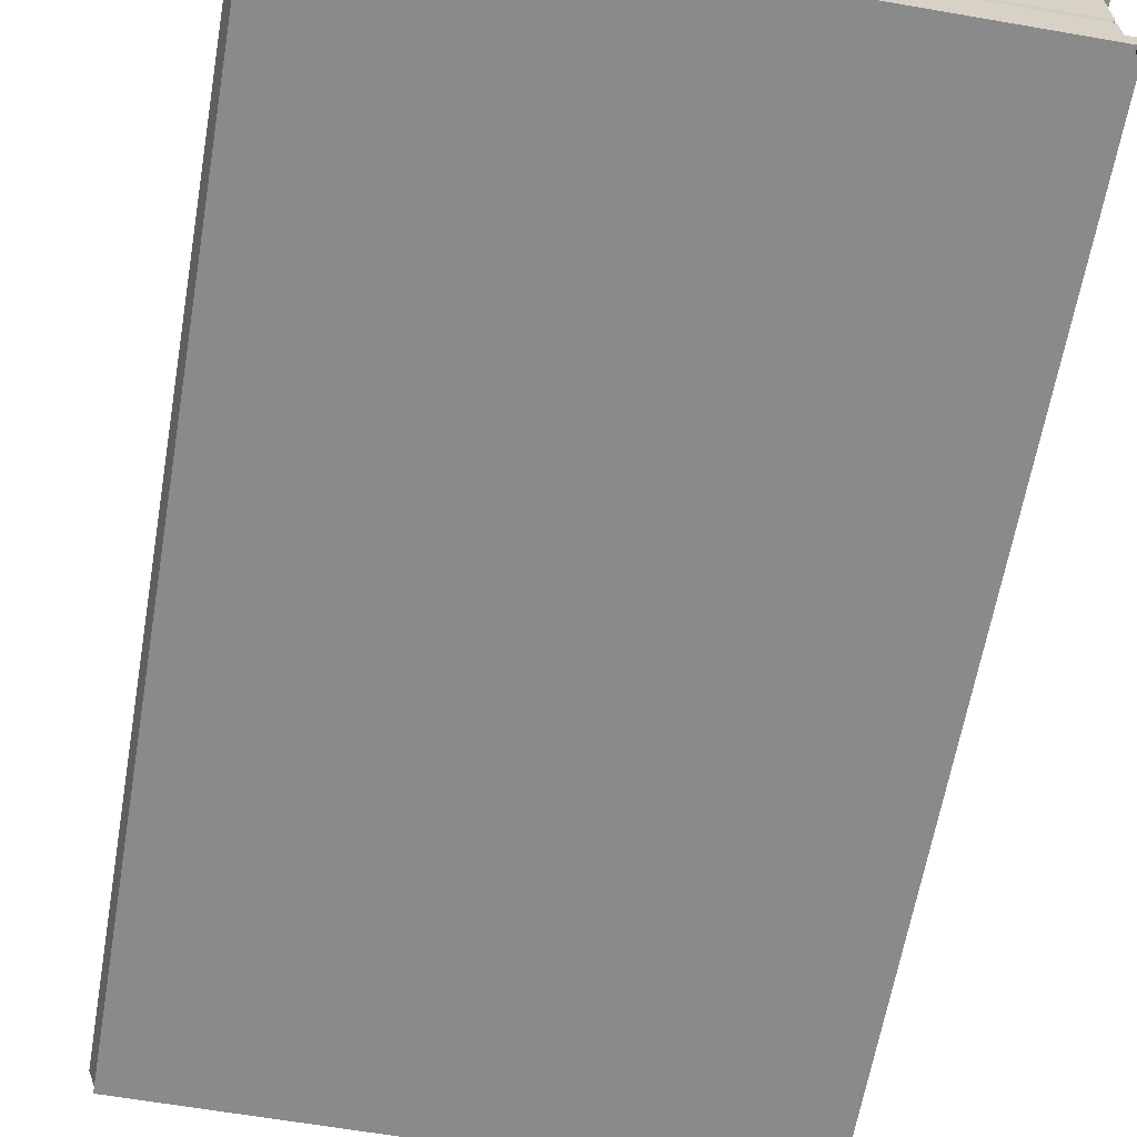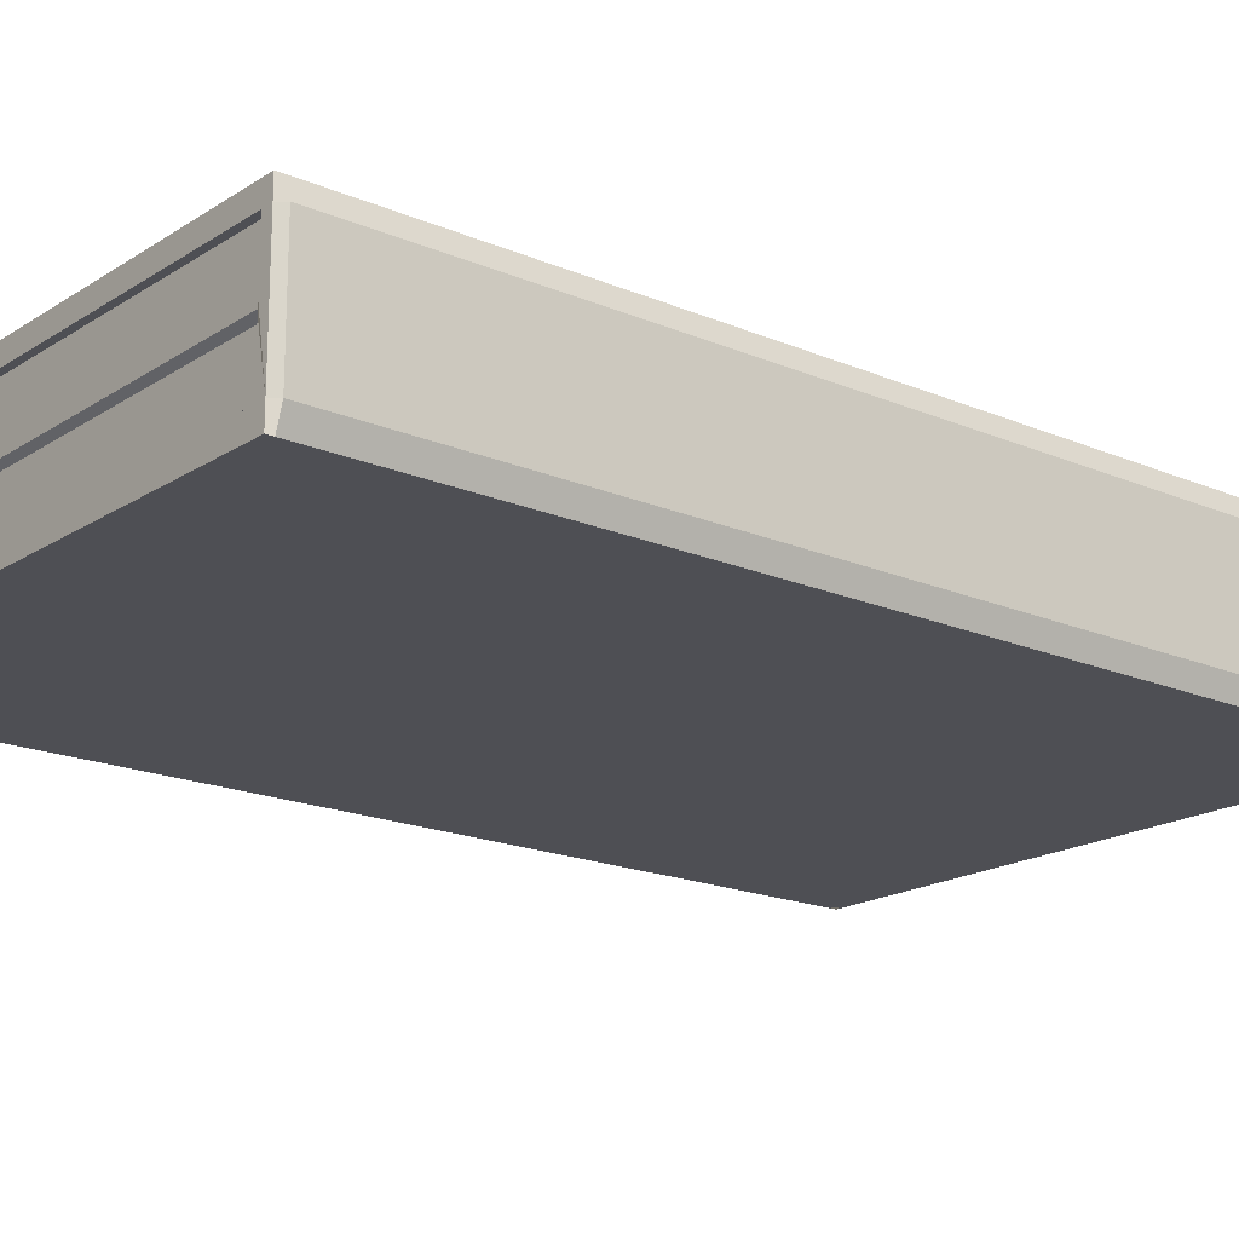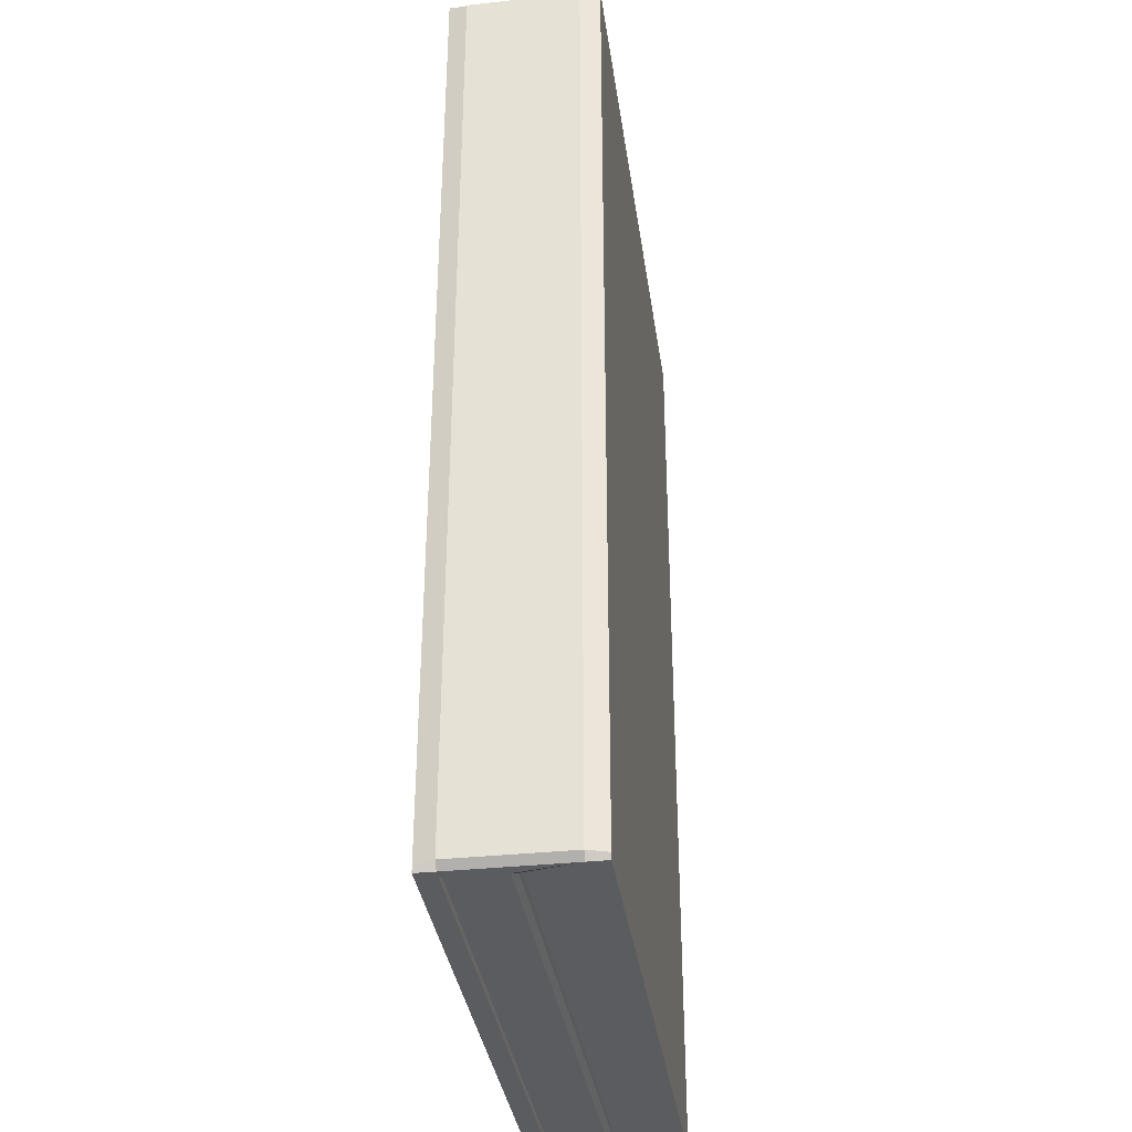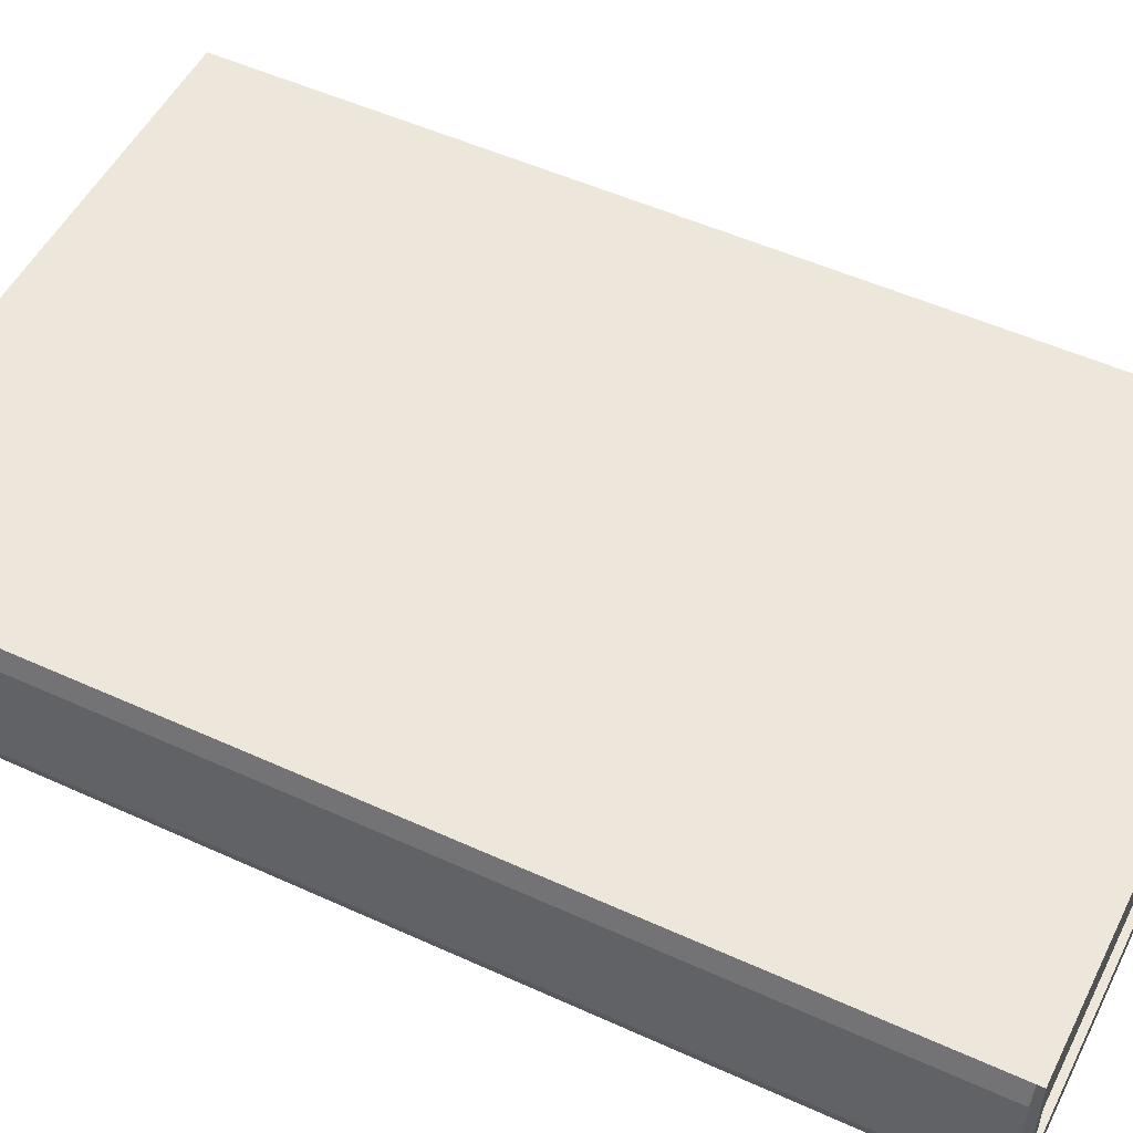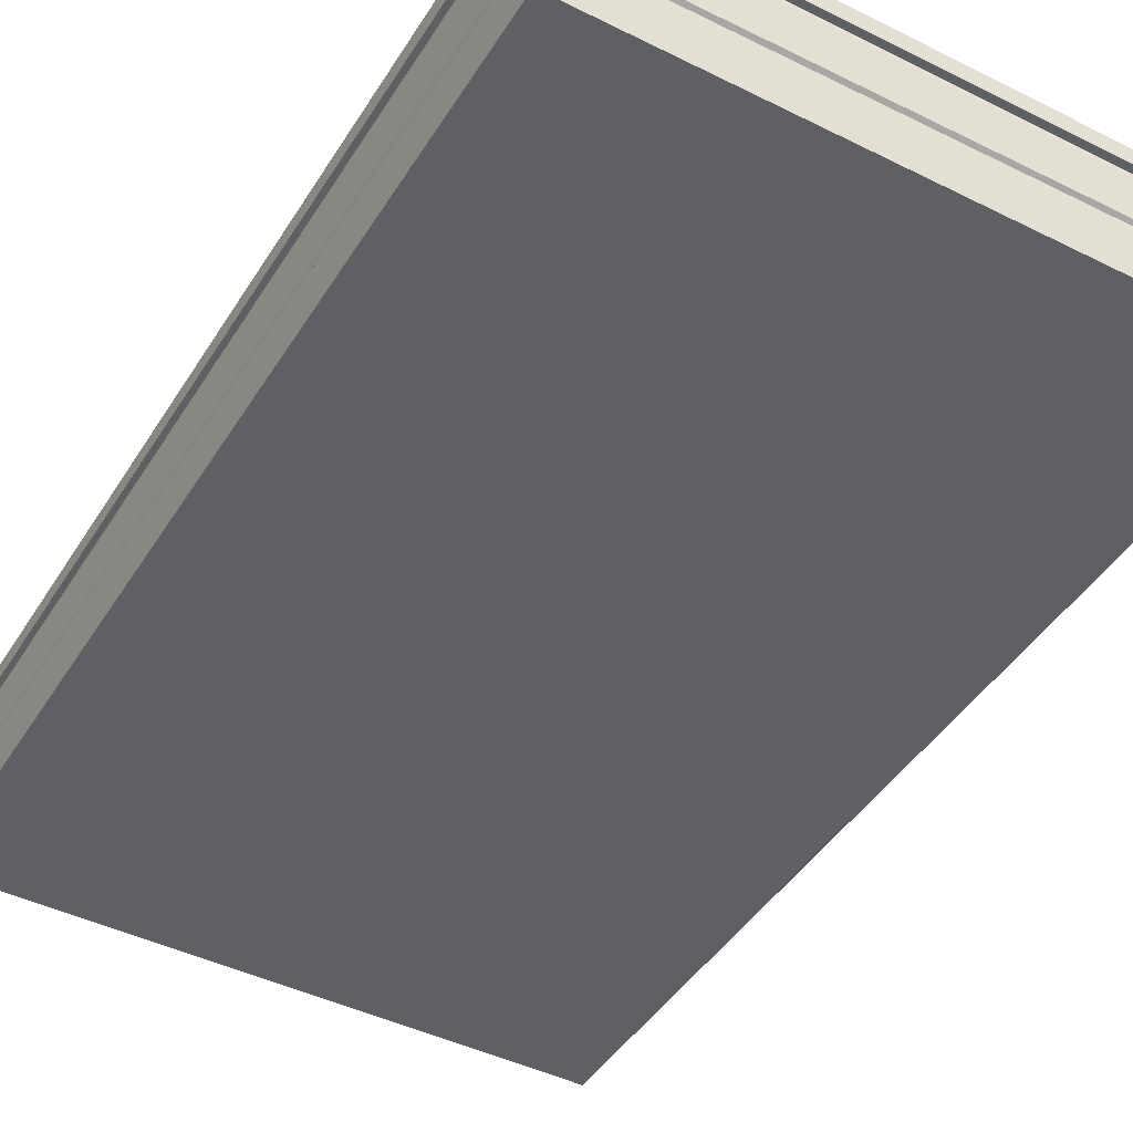
<metadata>
{"format":"obj","ext":"obj","renderer":"f3d","projection":"perspective","resolution":1024,"background":"white","views":[{"elev":-63.4,"azim":-9.9,"up":"+Y"},{"elev":-18.4,"azim":-129.4,"up":"+Y"},{"elev":-35.2,"azim":-82.0,"up":"+Z"},{"elev":51.6,"azim":-63.7,"up":"+Y"},{"elev":-44.4,"azim":149.9,"up":"+Y"}]}
</metadata>
<code>
g stageselectkassu
v -0.08387 0.0102 0.2014
v -0.08387 0.0102 -0.1042
v -0.08172 0.01629 -0.1042
v -0.08172 0.01629 0.2014
v -0.07822 0.01629 0.2014
v -0.07822 0.01629 -0.1042
v 0.1086 0.01629 -0.1042
v 0.1086 0.01629 0.2014
v -0.08172 0.01629 0.2014
v -0.08172 0.01629 -0.1042
v 0.1086 -0.02612 0.2035
v 0.1104 -0.02612 0.2035
v 0.1104 -0.03245 0.2035
v 0.1086 -0.03245 0.2035
v -0.07822 -0.03245 0.2014
v -0.07822 -0.03245 -0.1042
v -0.08172 -0.03245 -0.1042
v -0.08172 -0.03245 0.2014
v 0.1086 -0.03245 0.2014
v 0.1086 -0.03245 -0.1042
v 0.1104 -0.03245 -0.1042
v 0.1104 -0.03245 -0.1063
v 0.1086 -0.03245 -0.1063
v 0.1086 -0.03245 -0.1042
v -0.07822 0.01629 0.2014
v -0.07822 0.01629 0.2035
v -0.08172 0.01629 0.2035
v -0.08172 0.01629 0.2014
v -0.08387 -0.02612 0.2014
v -0.08387 -0.02612 -0.1042
v -0.08387 0.0102 -0.1042
v -0.08387 0.0102 0.2014
v 0.1086 0.01629 0.2035
v 0.1104 0.01629 0.2035
v 0.1104 0.0102 0.2035
v 0.1086 0.0102 0.2035
v -0.07822 -0.009585 -0.1042
v 0.1086 -0.01093 -0.1042
v 0.1074 -0.00959 -0.1022
v -0.07822 -0.008058 -0.1021
v -0.07822 -0.03245 0.2014
v -0.07822 -0.03245 0.2035
v 0.1086 -0.03245 0.2035
v 0.1086 -0.03245 0.2014
v 0.1086 -0.009582 0.2014
v 0.1086 -0.01093 -0.1042
v 0.1086 -0.02612 -0.1042
v 0.1086 -0.02612 0.2014
v -0.08172 -0.03245 0.2014
v -0.08172 -0.03245 -0.1042
v -0.08387 -0.02612 -0.1042
v -0.08387 -0.02612 0.2014
v 0.1086 -0.03245 -0.1042
v 0.1086 -0.03245 -0.1063
v -0.07822 -0.03245 -0.1063
v -0.07822 -0.03245 -0.1042
v -0.07822 0.0102 0.2014
v -0.07822 0.0102 0.2035
v 0.1086 0.0102 0.2035
v 0.1086 0.0102 0.2014
v 0.1104 0.0102 -0.1042
v 0.1104 0.0102 -0.1063
v 0.1086 0.0102 -0.1063
v 0.1086 0.0102 -0.1042
v 0.1086 -0.02612 0.2014
v 0.1086 -0.02612 0.2035
v -0.07822 -0.02612 0.2035
v -0.07822 -0.02612 0.2014
v -0.08387 0.0102 -0.1042
v -0.08172 0.0102 -0.1063
v -0.08172 0.01629 -0.1063
v -0.08172 0.01629 -0.1042
v 0.1086 -0.009582 0.2014
v -0.07822 -0.009135 0.2014
v -0.07822 -0.0073 0.1998
v 0.1074 -0.007809 0.1998
v -0.07822 -0.02612 -0.1042
v -0.07822 -0.02612 -0.1063
v 0.1086 -0.02612 -0.1063
v 0.1086 -0.02612 -0.1042
v -0.07822 -0.009135 0.2014
v -0.07822 -0.02612 0.2014
v -0.07822 -0.02612 0.2035
v -0.07822 0.0102 0.2035
v -0.07822 0.0102 0.2014
v -0.07822 -0.006295 0.2014
v -0.07822 0.0102 0.2035
v -0.07822 -0.006295 0.2014
v -0.07822 -0.009135 0.2014
v -0.07822 -0.006295 0.2014
v -0.07822 -0.0073 0.1998
v -0.07822 -0.009135 0.2014
v -0.07822 0.0102 0.2035
v -0.08172 0.0102 0.2035
v -0.08172 0.01629 0.2035
v -0.07822 0.01629 0.2035
v -0.07822 -0.02612 0.2035
v -0.08172 -0.02612 0.2035
v -0.08172 0.0102 0.2035
v -0.07822 0.0102 0.2035
v -0.07822 -0.03245 0.2035
v -0.08172 -0.03245 0.2035
v -0.08172 -0.02612 0.2035
v -0.07822 -0.02612 0.2035
v 0.1086 0.0102 0.2035
v -0.07822 0.0102 0.2035
v -0.07822 0.01629 0.2035
v 0.1086 0.01629 0.2035
v 0.1086 -0.03245 0.2035
v -0.07822 -0.03245 0.2035
v -0.07822 -0.02612 0.2035
v 0.1086 -0.02612 0.2035
v -0.08387 -0.02612 0.2014
v -0.08172 -0.02612 0.2035
v -0.08172 -0.03245 0.2035
v -0.08172 -0.03245 0.2014
v 0.1086 -0.03245 0.2035
v 0.1104 -0.03245 0.2035
v 0.1104 -0.03245 0.2014
v 0.1086 -0.03245 0.2014
v -0.08387 0.0102 0.2014
v -0.08172 0.0102 0.2035
v -0.08172 -0.02612 0.2035
v -0.08387 -0.02612 0.2014
v -0.08172 -0.03245 0.2014
v -0.08172 -0.03245 0.2035
v -0.07822 -0.03245 0.2035
v -0.07822 -0.03245 0.2014
v 0.1086 0.01629 0.2014
v 0.1104 0.01629 0.2014
v 0.1104 0.01629 0.2035
v 0.1086 0.01629 0.2035
v 0.1086 0.01629 0.2014
v 0.1086 0.01629 0.2035
v -0.07822 0.01629 0.2035
v -0.07822 0.01629 0.2014
v -0.08172 0.01629 0.2014
v -0.08172 0.01629 0.2035
v -0.08172 0.0102 0.2035
v -0.08387 0.0102 0.2014
v 0.1104 -0.02612 0.2014
v 0.1104 -0.02612 -0.1042
v 0.1104 -0.03245 -0.1042
v 0.1104 -0.03245 0.2014
v 0.1104 0.01629 0.2014
v 0.1104 0.01629 -0.1042
v 0.1104 0.0102 -0.1042
v 0.1104 0.0102 0.2014
v 0.1104 0.0102 0.2014
v 0.1104 0.0102 0.2035
v 0.1104 0.01629 0.2035
v 0.1104 0.01629 0.2014
v 0.1104 -0.03245 0.2014
v 0.1104 -0.03245 0.2035
v 0.1104 -0.02612 0.2035
v 0.1104 -0.02612 0.2014
v 0.1086 -0.02612 0.2014
v 0.1104 -0.02612 0.2014
v 0.1104 -0.02612 0.2035
v 0.1086 -0.02612 0.2035
v 0.1086 -0.02612 -0.1042
v 0.1104 -0.02612 -0.1042
v 0.1104 -0.02612 0.2014
v 0.1086 -0.02612 0.2014
v -0.08172 0.01629 -0.1042
v -0.08172 0.01629 -0.1063
v -0.07822 0.01629 -0.1063
v -0.07822 0.01629 -0.1042
v 0.1086 0.0102 0.2035
v 0.1104 0.0102 0.2035
v 0.1104 0.0102 0.2014
v 0.1086 0.0102 0.2014
v 0.1086 0.0102 0.2014
v 0.1104 0.0102 0.2014
v 0.1104 0.0102 -0.1042
v 0.1086 0.0102 -0.1042
v 0.1086 -0.02612 -0.1042
v 0.1086 -0.02612 -0.1063
v 0.1104 -0.02612 -0.1063
v 0.1104 -0.02612 -0.1042
v 0.1086 -0.03245 0.2014
v 0.1104 -0.03245 0.2014
v 0.1104 -0.03245 -0.1042
v 0.1086 -0.03245 -0.1042
v 0.1086 0.01629 -0.1042
v 0.1104 0.01629 -0.1042
v 0.1104 0.01629 0.2014
v 0.1086 0.01629 0.2014
v -0.07822 0.0102 -0.1063
v 0.1086 0.0102 -0.1063
v 0.1086 0.01629 -0.1063
v -0.07822 0.01629 -0.1063
v -0.07822 -0.03245 -0.1063
v 0.1086 -0.03245 -0.1063
v 0.1086 -0.02612 -0.1063
v -0.07822 -0.02612 -0.1063
v -0.08172 0.0102 -0.1063
v -0.07822 0.0102 -0.1063
v -0.07822 0.01629 -0.1063
v -0.08172 0.01629 -0.1063
v -0.08172 -0.02612 -0.1063
v -0.07822 -0.02612 -0.1063
v -0.07822 -0.009542 -0.1063
v -0.07822 -0.00668 -0.1063
v -0.07822 0.0102 -0.1063
v -0.08172 0.0102 -0.1063
v -0.07822 -0.009542 -0.1063
v -0.07822 -0.0078 -0.1063
v -0.08172 -0.02612 -0.1063
v -0.07822 -0.00668 -0.1063
v -0.08172 -0.03245 -0.1063
v -0.07822 -0.03245 -0.1063
v -0.07822 -0.02612 -0.1063
v -0.08172 -0.02612 -0.1063
v 0.1086 -0.03245 -0.1063
v 0.1104 -0.03245 -0.1063
v 0.1104 -0.02612 -0.1063
v 0.1086 -0.02612 -0.1063
v 0.1086 0.0102 -0.1063
v 0.1104 0.0102 -0.1063
v 0.1104 0.01629 -0.1063
v 0.1086 0.01629 -0.1063
v -0.08387 -0.02612 -0.1042
v -0.08172 -0.02612 -0.1063
v -0.08172 0.0102 -0.1063
v -0.08387 0.0102 -0.1042
v -0.07822 -0.03245 -0.1042
v -0.07822 -0.03245 -0.1063
v -0.08172 -0.03245 -0.1063
v -0.08172 -0.03245 -0.1042
v 0.1104 -0.02612 -0.1042
v 0.1104 -0.02612 -0.1063
v 0.1104 -0.03245 -0.1063
v 0.1104 -0.03245 -0.1042
v 0.1086 0.0102 -0.1042
v 0.1086 0.0102 -0.1063
v -0.07822 0.0102 -0.1063
v -0.07822 0.0102 -0.1042
v -0.07822 0.01629 -0.1042
v -0.07822 0.01629 -0.1063
v 0.1086 0.01629 -0.1063
v 0.1086 0.01629 -0.1042
v -0.07822 -0.009585 -0.1042
v -0.07822 -0.009542 -0.1063
v -0.07822 -0.02612 -0.1063
v -0.07822 -0.02612 -0.1042
v -0.07822 -0.008058 -0.1021
v -0.07822 -0.0078 -0.1063
v 0.1104 0.01629 -0.1042
v 0.1104 0.01629 -0.1063
v 0.1104 0.0102 -0.1063
v 0.1104 0.0102 -0.1042
v -0.08172 -0.03245 -0.1042
v -0.08172 -0.03245 -0.1063
v -0.08172 -0.02612 -0.1063
v -0.08387 -0.02612 -0.1042
v 0.1086 0.01629 -0.1042
v 0.1086 0.01629 -0.1063
v 0.1104 0.01629 -0.1063
v 0.1104 0.01629 -0.1042
v 0.1086 -0.006761 0.2014
v -0.07822 -0.006295 0.2014
v -0.07822 0.0102 0.2014
v 0.1086 0.0102 0.2014
v 0.1086 -0.006761 0.2014
v 0.1086 -0.008125 -0.1042
v 0.1074 -0.00959 -0.1022
v 0.1074 -0.007809 0.1998
v -0.07822 -0.006725 -0.1042
v 0.1086 -0.008125 -0.1042
v 0.1086 0.0102 -0.1042
v -0.07822 0.0102 -0.1042
v -0.07822 -0.006725 -0.1042
v -0.07822 -0.00668 -0.1063
v -0.07822 -0.0078 -0.1063
v -0.07822 -0.008058 -0.1021
v -0.07822 -0.02612 -0.1042
v 0.1086 -0.02612 -0.1042
v 0.1086 -0.01093 -0.1042
v -0.07822 -0.009585 -0.1042
v 0.1074 -0.007809 0.1998
v 0.1074 -0.00959 -0.1022
v 0.1086 -0.01093 -0.1042
v 0.1086 -0.009582 0.2014
v 0.1086 -0.02612 0.2014
v -0.07822 -0.02612 0.2014
v -0.07822 -0.009135 0.2014
v 0.1086 -0.009582 0.2014
v 0.1074 -0.007809 0.1998
v -0.07822 -0.0073 0.1998
v -0.07822 -0.006295 0.2014
v 0.1086 -0.006761 0.2014
v 0.1086 0.0102 0.2014
v 0.1086 0.0102 -0.1042
v 0.1086 -0.008125 -0.1042
v 0.1086 -0.006761 0.2014
v -0.07822 -0.008058 -0.1021
v 0.1074 -0.00959 -0.1022
v 0.1086 -0.008125 -0.1042
v -0.07822 -0.006725 -0.1042
v -0.07822 0.0102 -0.1042
v -0.07822 0.0102 -0.1063
v -0.07822 -0.00668 -0.1063
v -0.07822 -0.006725 -0.1042
g %s_%u
f -302 -303 -304
f -301 -302 -304
f -298 -299 -300
f -297 -298 -300
f -300 -299 -296
f -299 -295 -296
f -292 -293 -294
f -291 -292 -294
f -288 -289 -290
f -287 -288 -290
f -290 -289 -286
f -289 -285 -286
f -282 -283 -284
f -281 -282 -284
f -278 -279 -280
f -277 -278 -280
f -274 -275 -276
f -273 -274 -276
f -270 -271 -272
f -269 -270 -272
f -266 -267 -268
f -265 -266 -268
f -262 -263 -264
f -261 -262 -264
f -258 -259 -260
f -257 -258 -260
f -254 -255 -256
f -253 -254 -256
f -250 -251 -252
f -249 -250 -252
f -246 -247 -248
f -245 -246 -248
f -242 -243 -244
f -241 -242 -244
f -238 -239 -240
f -237 -238 -240
f -234 -235 -236
f -233 -234 -236
f -230 -231 -232
f -229 -230 -232
f -226 -227 -228
f -225 -226 -228
f -222 -223 -224
f -224 -221 -222
f -219 -220 -221
f -216 -217 -218
f -213 -214 -215
f -210 -211 -212
f -209 -210 -212
f -206 -207 -208
f -205 -206 -208
f -202 -203 -204
f -201 -202 -204
f -198 -199 -200
f -197 -198 -200
f -194 -195 -196
f -193 -194 -196
f -190 -191 -192
f -189 -190 -192
f -186 -187 -188
f -185 -186 -188
f -182 -183 -184
f -181 -182 -184
f -178 -179 -180
f -177 -178 -180
f -174 -175 -176
f -173 -174 -176
f -170 -171 -172
f -169 -170 -172
f -166 -167 -168
f -165 -166 -168
f -162 -163 -164
f -161 -162 -164
f -158 -159 -160
f -157 -158 -160
f -154 -155 -156
f -153 -154 -156
f -150 -151 -152
f -149 -150 -152
f -146 -147 -148
f -145 -146 -148
f -142 -143 -144
f -141 -142 -144
f -138 -139 -140
f -137 -138 -140
f -134 -135 -136
f -133 -134 -136
f -130 -131 -132
f -129 -130 -132
f -126 -127 -128
f -125 -126 -128
f -122 -123 -124
f -121 -122 -124
f -118 -119 -120
f -117 -118 -120
f -114 -115 -116
f -113 -114 -116
f -110 -111 -112
f -109 -110 -112
f -106 -107 -108
f -105 -106 -108
f -102 -103 -104
f -104 -100 -101
f -104 -99 -100
f -96 -97 -98
f -96 -95 -97
f -92 -93 -94
f -91 -92 -94
f -88 -89 -90
f -87 -88 -90
f -84 -85 -86
f -83 -84 -86
f -80 -81 -82
f -79 -80 -82
f -76 -77 -78
f -75 -76 -78
f -72 -73 -74
f -71 -72 -74
f -68 -69 -70
f -67 -68 -70
f -64 -65 -66
f -63 -64 -66
f -60 -61 -62
f -59 -60 -62
f -62 -61 -58
f -61 -57 -58
f -54 -55 -56
f -53 -54 -56
f -50 -51 -52
f -49 -50 -52
f -46 -47 -48
f -45 -46 -48
f -42 -43 -44
f -41 -42 -44
f -38 -39 -40
f -37 -38 -40
f -34 -35 -36
f -33 -34 -36
f -30 -31 -32
f -29 -30 -32
f -26 -27 -28
f -25 -26 -28
f -22 -23 -24
f -21 -22 -24
f -18 -19 -20
f -17 -18 -20
f -14 -15 -16
f -13 -14 -16
f -10 -11 -12
f -9 -10 -12
f -6 -7 -8
f -5 -6 -8
f -2 -3 -4
f -1 -2 -4

</code>
